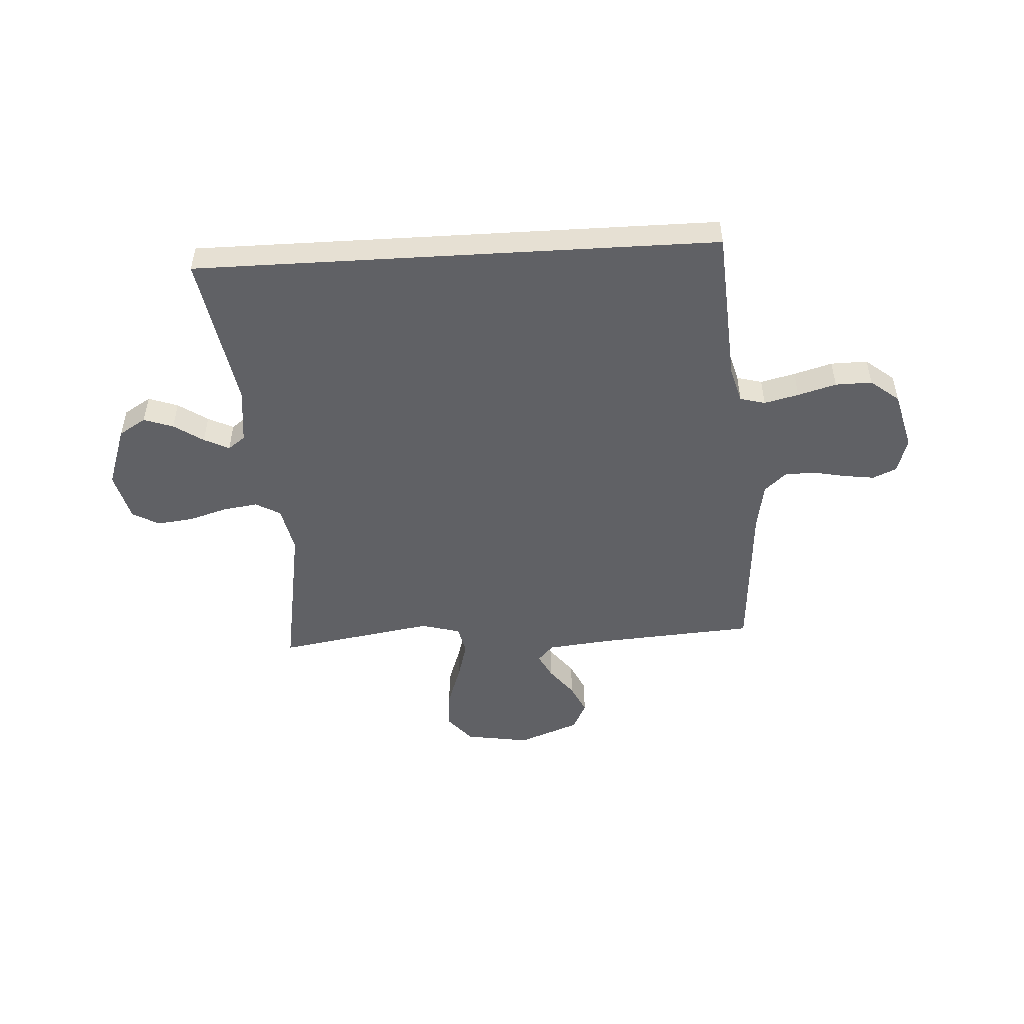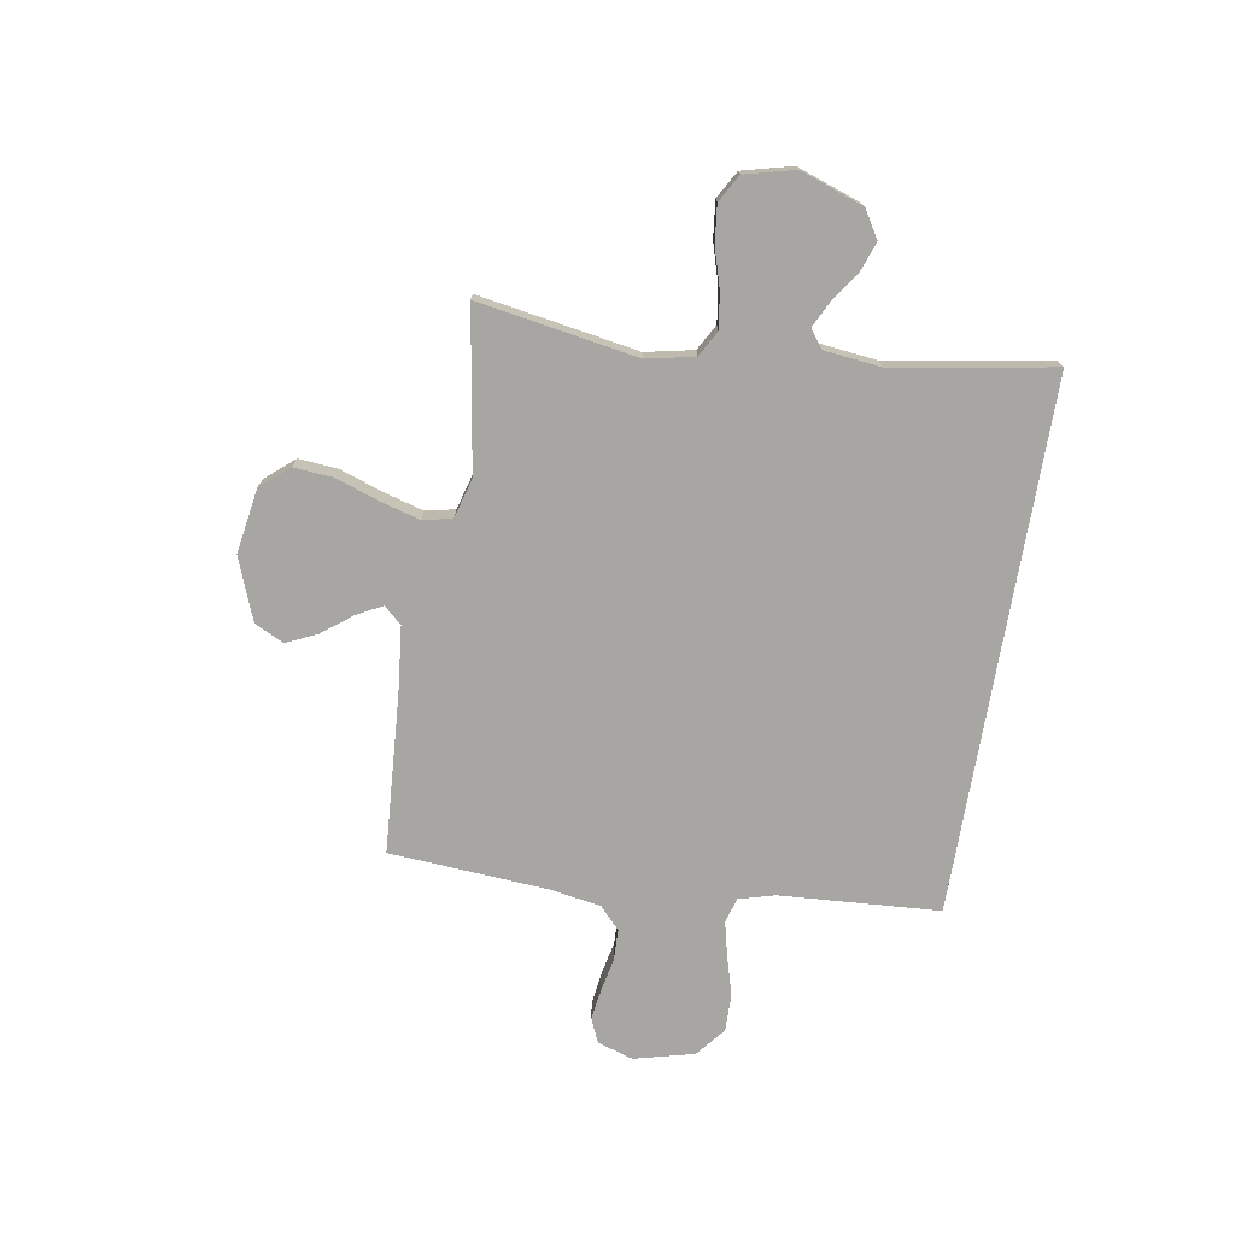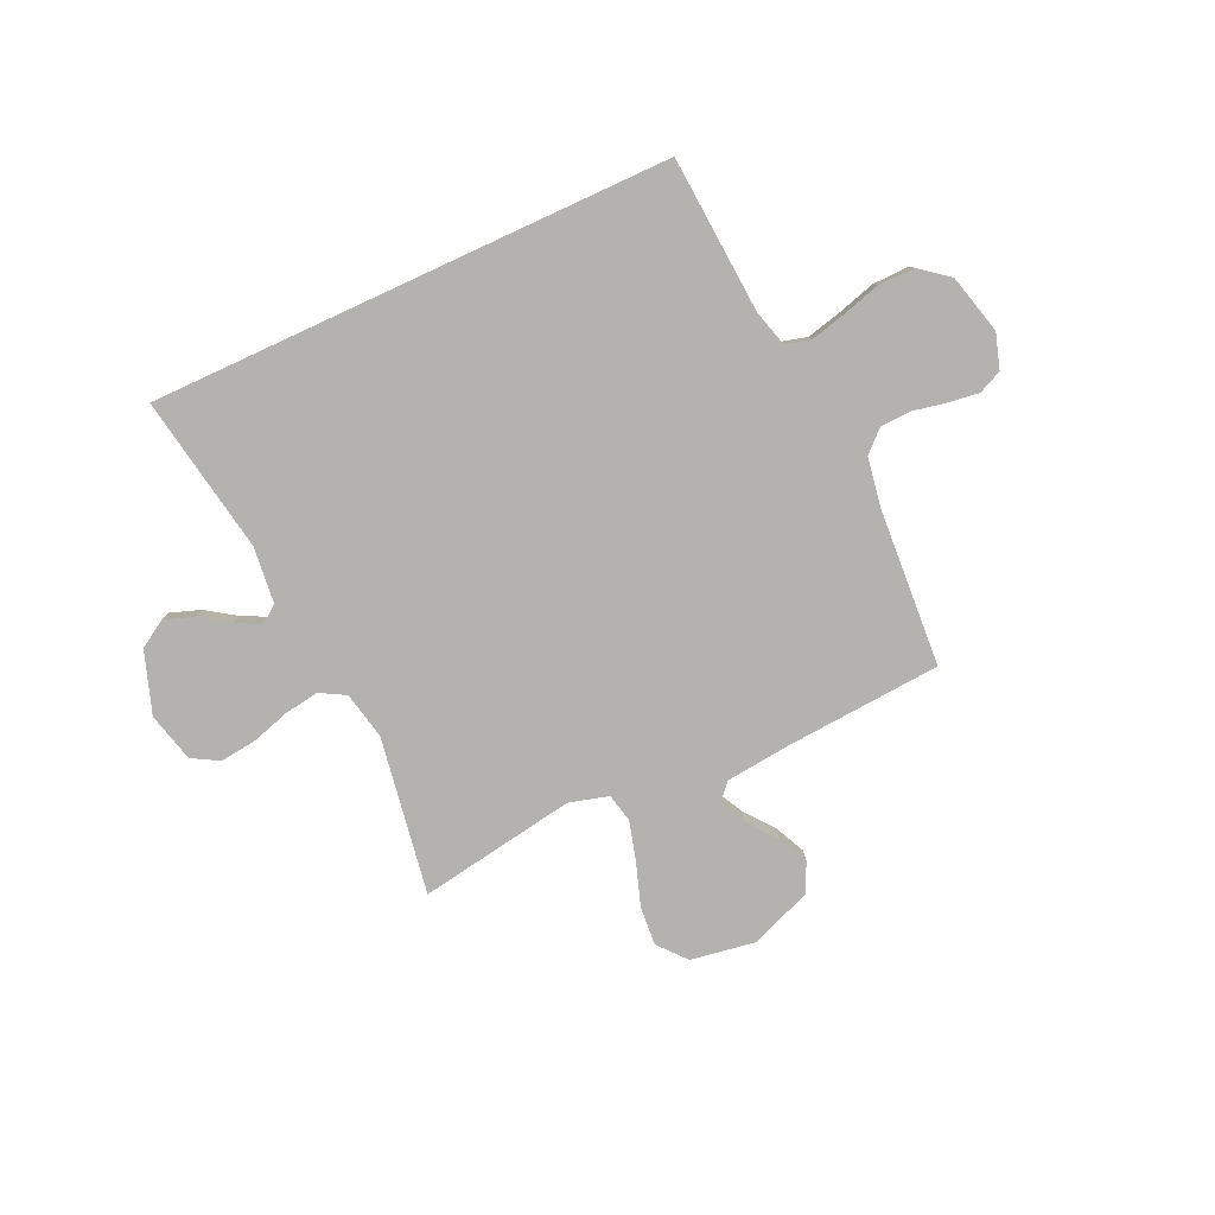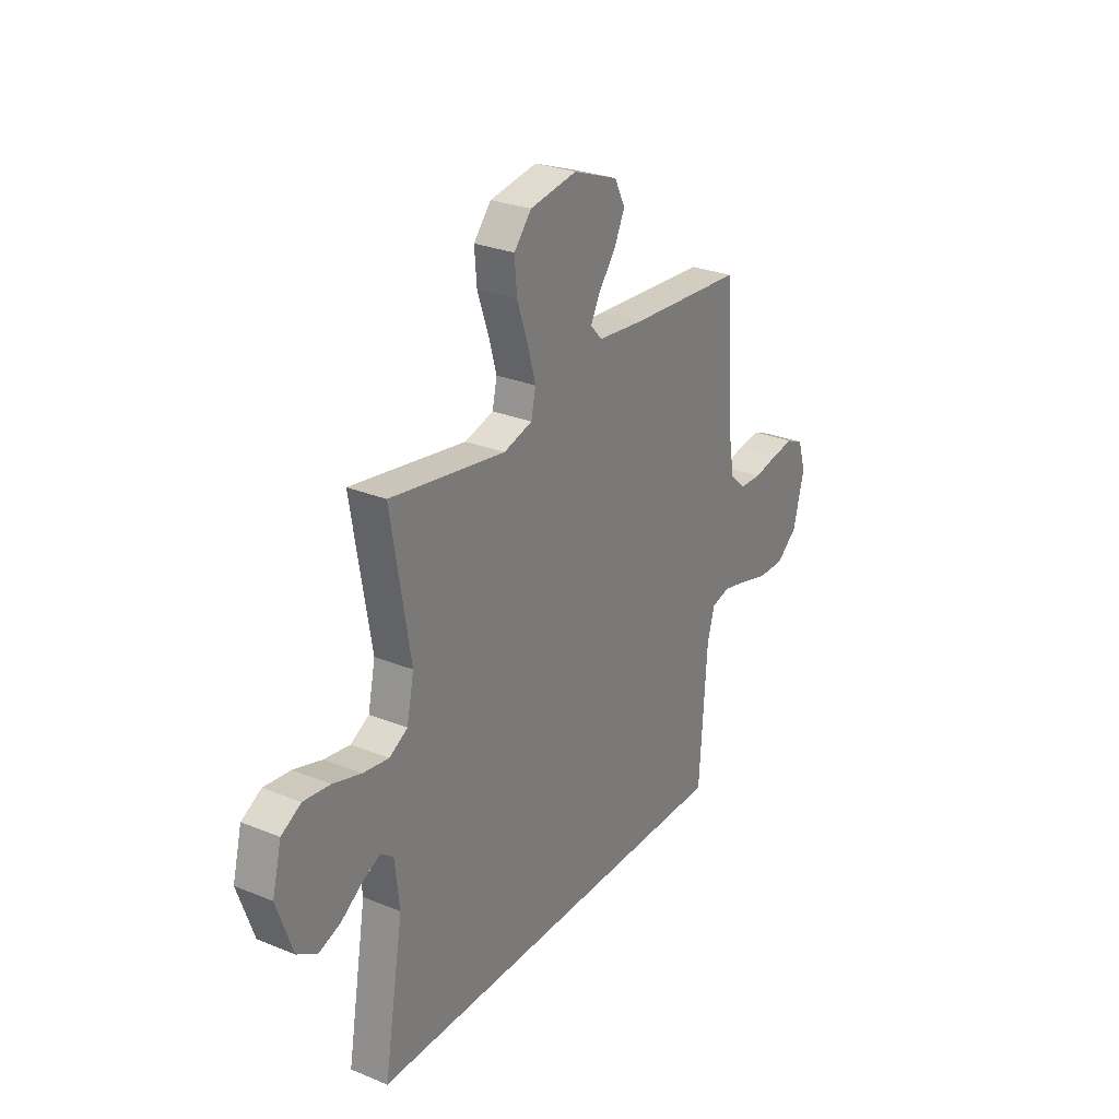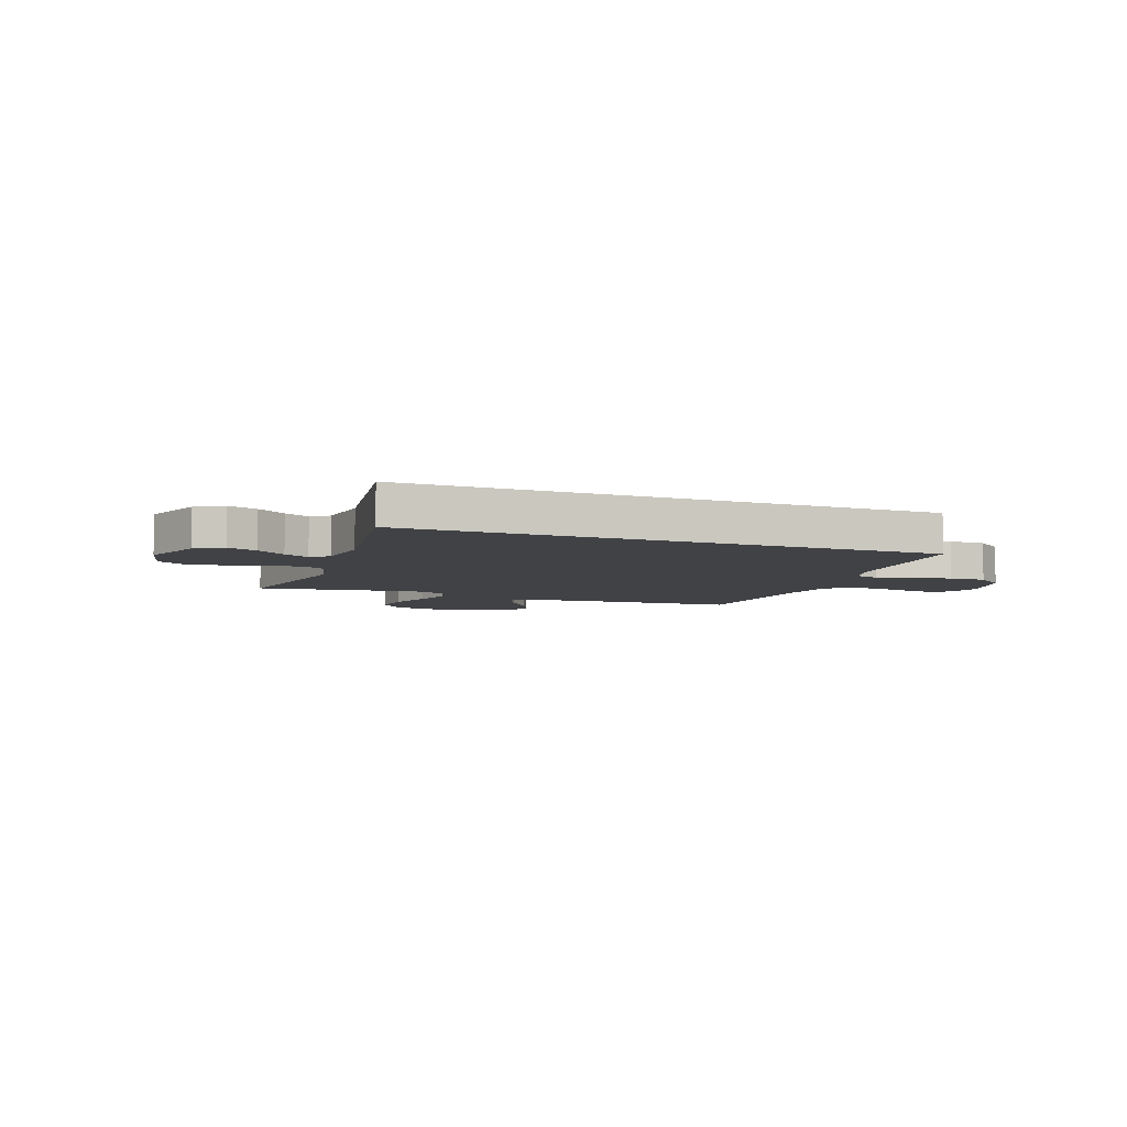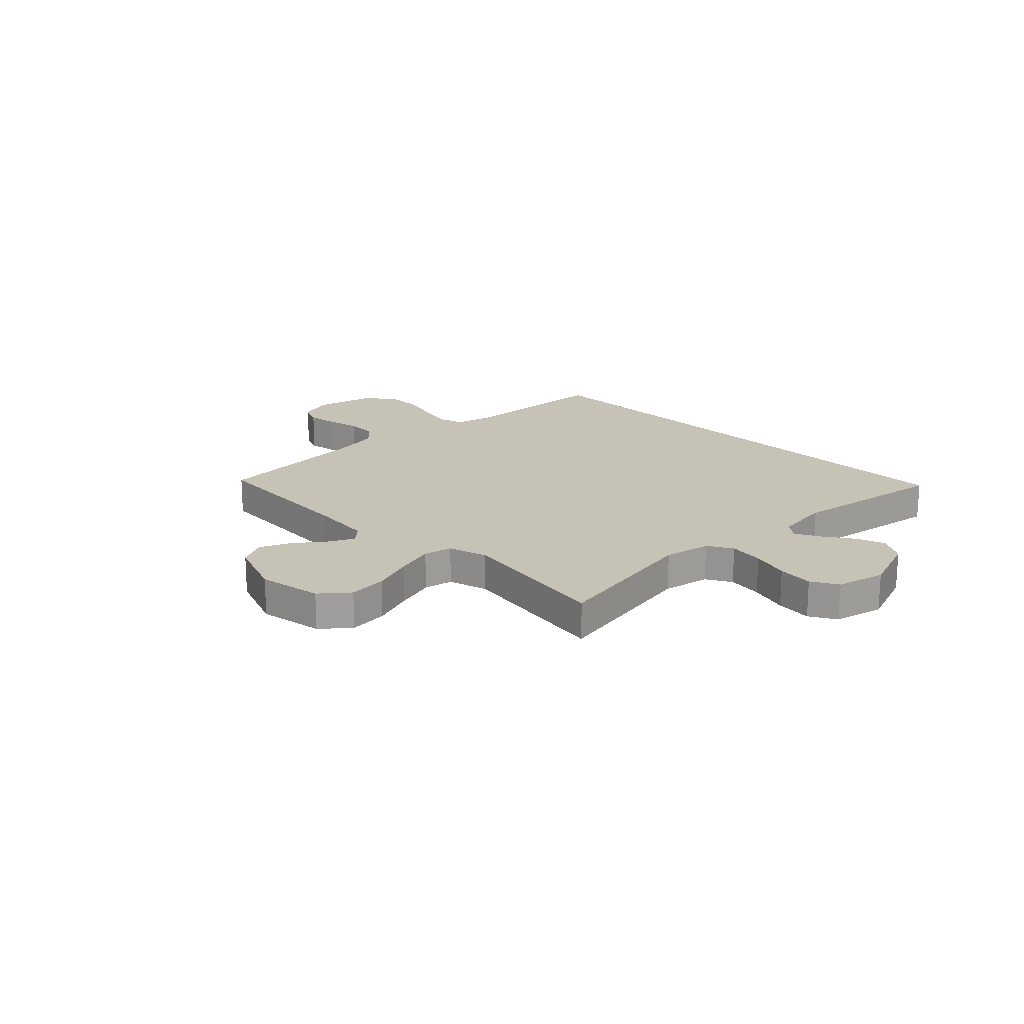
<metadata>
{"format":"obj","ext":"obj","renderer":"f3d","projection":"perspective","resolution":1024,"background":"white","views":[{"elev":-49.6,"azim":-176.6,"up":"+Y"},{"elev":-74.2,"azim":80.4,"up":"+Y"},{"elev":-79.7,"azim":-155.2,"up":"+Y"},{"elev":27.9,"azim":121.9,"up":"+Z"},{"elev":-6.3,"azim":158.8,"up":"+Y"},{"elev":19.3,"azim":44.9,"up":"+Y"}]}
</metadata>
<code>
v -0.444 0.07 -0.5
v -0.464 0.07 -0.2
v -0.483 0.07 -0.132
v -0.531 0.07 -0.119
v -0.597 0.07 -0.135
v -0.67 0.07 -0.156
v -0.74 0.07 -0.157
v -0.795 0.07 -0.113
v -0.824 0.07 0
v -0.803 0.07 0.067
v -0.758 0.07 0.087
v -0.699 0.07 0.079
v -0.636 0.07 0.066
v -0.578 0.07 0.068
v -0.537 0.07 0.106
v -0.521 0.07 0.2
v -0.5 0.07 0.5
v -0.2 0.07 0.521
v -0.078 0.07 0.534
v -0.048 0.07 0.567
v -0.073 0.07 0.615
v -0.117 0.07 0.672
v -0.144 0.07 0.73
v -0.117 0.07 0.785
v 0 0.07 0.83
v 0.123 0.07 0.81
v 0.168 0.07 0.757
v 0.162 0.07 0.683
v 0.134 0.07 0.602
v 0.113 0.07 0.527
v 0.125 0.07 0.472
v 0.2 0.07 0.451
v 0.5 0.07 0.5
v 0.45 0.07 0.2
v 0.469 0.07 0.11
v 0.517 0.07 0.083
v 0.584 0.07 0.093
v 0.657 0.07 0.115
v 0.726 0.07 0.123
v 0.777 0.07 0.094
v 0.801 0.07 0
v 0.76 0.07 -0.118
v 0.708 0.07 -0.15
v 0.652 0.07 -0.13
v 0.596 0.07 -0.092
v 0.548 0.07 -0.068
v 0.515 0.07 -0.093
v 0.503 0.07 -0.2
v 0.554 0.07 -0.5
v -0.444 0 -0.5
v -0.464 0 -0.2
v -0.483 0 -0.132
v -0.531 0 -0.119
v -0.597 0 -0.135
v -0.67 0 -0.156
v -0.74 0 -0.157
v -0.795 0 -0.113
v -0.824 0 0
v -0.803 0 0.067
v -0.758 0 0.087
v -0.699 0 0.079
v -0.636 0 0.066
v -0.578 0 0.068
v -0.537 0 0.106
v -0.521 0 0.2
v -0.5 0 0.5
v -0.2 0 0.521
v -0.078 0 0.534
v -0.048 0 0.567
v -0.073 0 0.615
v -0.117 0 0.672
v -0.144 0 0.73
v -0.117 0 0.785
v 0 0 0.83
v 0.123 0 0.81
v 0.168 0 0.757
v 0.162 0 0.683
v 0.134 0 0.602
v 0.113 0 0.527
v 0.125 0 0.472
v 0.2 0 0.451
v 0.5 0 0.5
v 0.45 0 0.2
v 0.469 0 0.11
v 0.517 0 0.083
v 0.584 0 0.093
v 0.657 0 0.115
v 0.726 0 0.123
v 0.777 0 0.094
v 0.801 0 0
v 0.76 0 -0.118
v 0.708 0 -0.15
v 0.652 0 -0.13
v 0.596 0 -0.092
v 0.548 0 -0.068
v 0.515 0 -0.093
v 0.503 0 -0.2
v 0.554 0 -0.5
f 48 49 1 2
f 47 48 2 3
f 46 47 3 4
f 42 43 44 45
f 42 45 46
f 41 42 46
f 40 41 46 4
f 37 38 39 40
f 36 37 40 4
f 32 33 34
f 31 32 34 35
f 26 27 28 29
f 26 29 30
f 25 26 30
f 24 25 30 31
f 21 22 23 24
f 20 21 24 31
f 16 17 18
f 15 16 18 19
f 10 11 12 13
f 8 9 10 13
f 8 13 14
f 5 6 7 8
f 4 5 8 14
f 35 36 4 14
f 19 20 31 35
f 15 19 35
f 14 15 35
f 51 50 98 97
f 52 51 97 96
f 53 52 96 95
f 94 93 92 91
f 95 94 91
f 95 91 90
f 53 95 90 89
f 89 88 87 86
f 53 89 86 85
f 83 82 81
f 84 83 81 80
f 78 77 76 75
f 79 78 75
f 79 75 74
f 80 79 74 73
f 73 72 71 70
f 80 73 70 69
f 67 66 65
f 68 67 65 64
f 62 61 60 59
f 62 59 58 57
f 63 62 57
f 57 56 55 54
f 63 57 54 53
f 63 53 85 84
f 84 80 69 68
f 84 68 64
f 84 64 63
f 1 50 51 2
f 2 51 52 3
f 3 52 53 4
f 4 53 54 5
f 5 54 55 6
f 6 55 56 7
f 7 56 57 8
f 8 57 58 9
f 9 58 59 10
f 10 59 60 11
f 11 60 61 12
f 12 61 62 13
f 13 62 63 14
f 14 63 64 15
f 15 64 65 16
f 16 65 66 17
f 17 66 67 18
f 18 67 68 19
f 19 68 69 20
f 20 69 70 21
f 21 70 71 22
f 22 71 72 23
f 23 72 73 24
f 24 73 74 25
f 25 74 75 26
f 26 75 76 27
f 27 76 77 28
f 28 77 78 29
f 29 78 79 30
f 30 79 80 31
f 31 80 81 32
f 32 81 82 33
f 33 82 83 34
f 34 83 84 35
f 35 84 85 36
f 36 85 86 37
f 37 86 87 38
f 38 87 88 39
f 39 88 89 40
f 40 89 90 41
f 41 90 91 42
f 42 91 92 43
f 43 92 93 44
f 44 93 94 45
f 45 94 95 46
f 46 95 96 47
f 47 96 97 48
f 48 97 98 49
f 49 98 50 1

</code>
